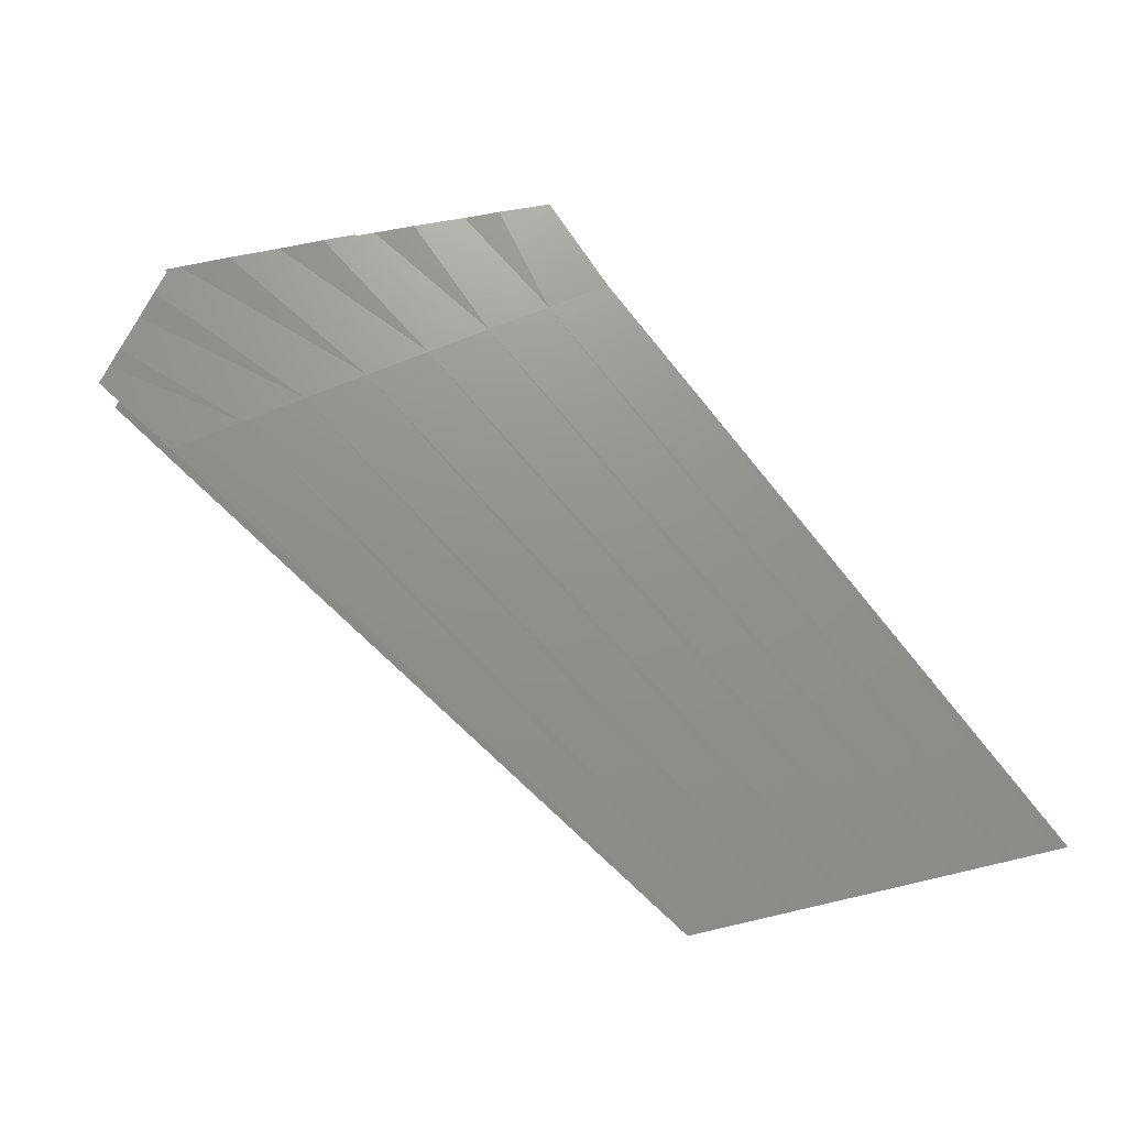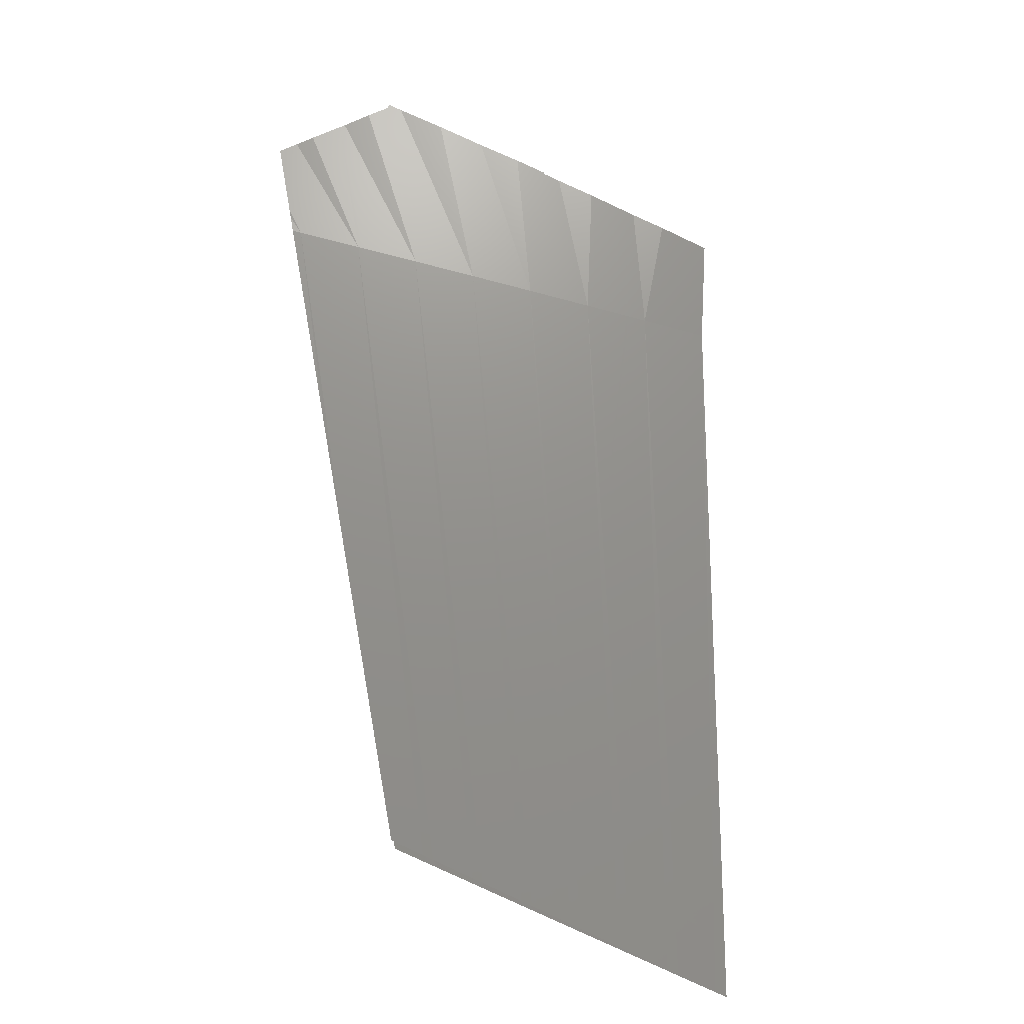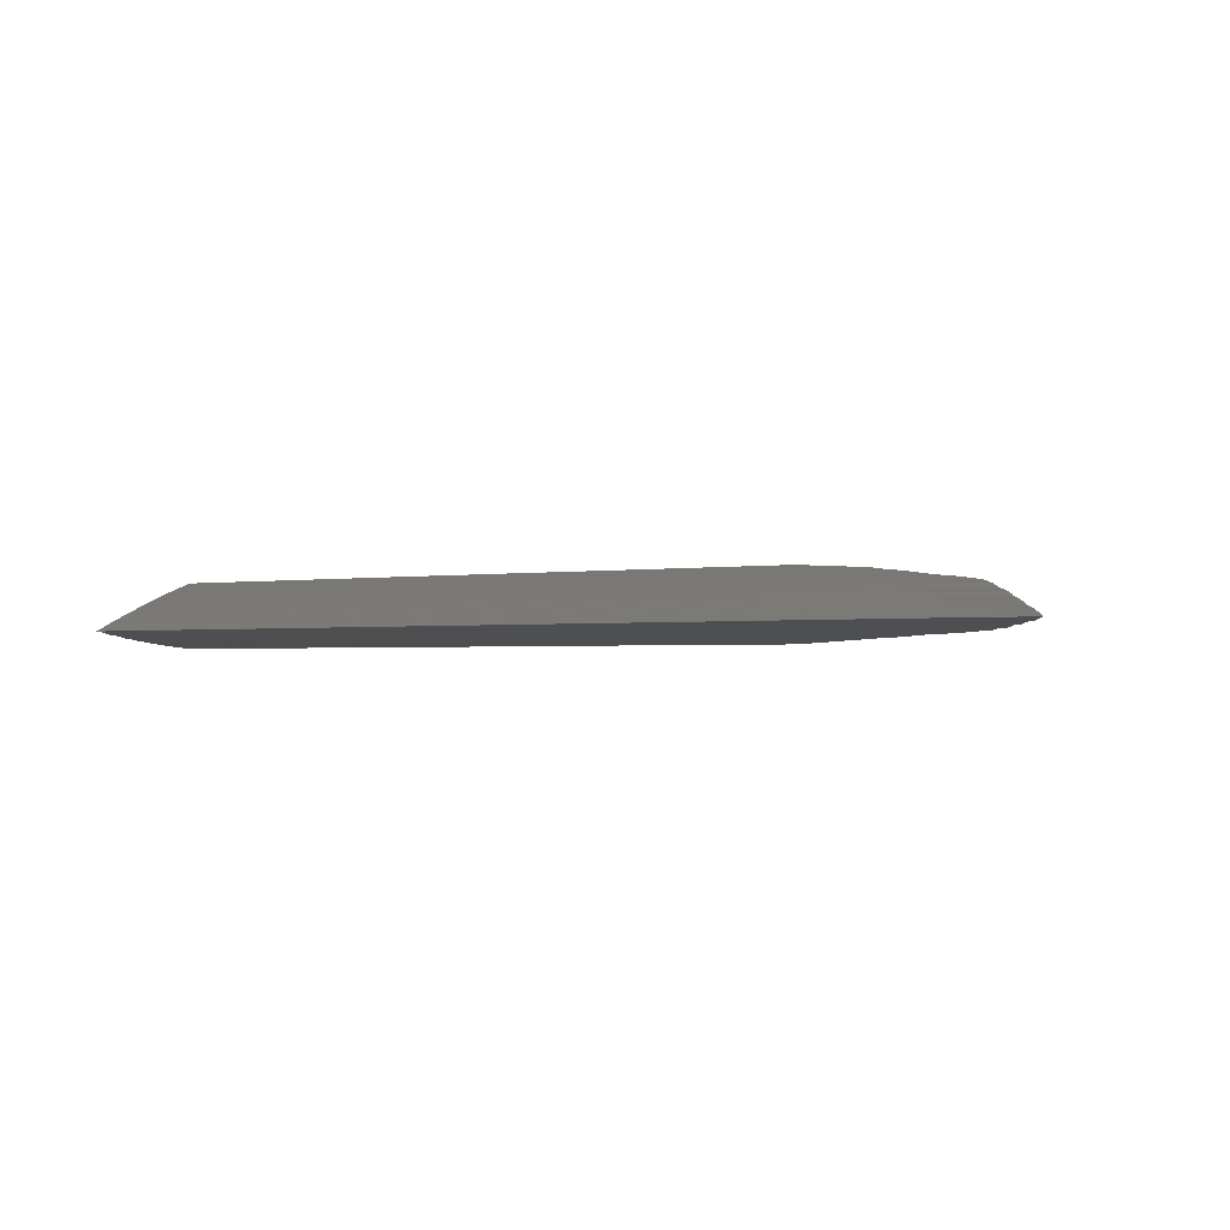
<metadata>
{"format":"stl","ext":"stl","renderer":"f3d","projection":"perspective","resolution":1024,"background":"white","views":[{"elev":75.6,"azim":168.2,"up":"+Y"},{"elev":72.4,"azim":-154.8,"up":"+Y"},{"elev":1.8,"azim":-88.7,"up":"+Y"}]}
</metadata>
<code>
# stl→obj: 336 verts, 580 faces
v -6.139 0.0421 -2.146
v -6.144 0.0392 -2.056
v -6.081 0.04371 -2.057
v -6.207 0.03722 -2.145
v -6.203 0.0373 -2.14
v -6.273 0.01607 -1.67
v -6.295 0.01226 -1.629
v -6.253 0.01611 -1.63
v -6.314 0.01216 -1.67
v -6.198 0.02098 -1.63
v -6.159 0.02107 -1.541
v -6.152 0.02149 -1.541
v -6.207 0.02046 -1.63
v -5.648 0.05973 -1.548
v -5.463 0.06533 -1.275
v -5.642 0.05995 -1.549
v -5.656 0.05954 -1.569
v -5.708 0.05791 -1.638
v -5.704 0.05805 -1.638
v -6.201 -0.03439 -2.135
v -6.145 -0.0362 -2.056
v -6.154 -0.03551 -2.056
v -6.025 -0.02848 -1.543
v -5.99 -0.03362 -1.599
v -5.958 -0.03429 -1.544
v -6.038 -0.02804 -1.562
v -5.984 -0.03399 -1.603
v -5.951 -0.03465 -1.544
v -5.855 -0.04242 -1.545
v -5.902 -0.04147 -1.635
v -5.849 -0.04273 -1.546
v -5.91 -0.04107 -1.635
v -5.915 -0.04118 -1.655
v -5.92 -0.04082 -1.651
v -6.002 -0.03364 -1.633
v -5.943 -0.03843 -1.634
v -6.241 -0.02891 -2.055
v -6.225 -0.03333 -2.145
v -6.17 -0.03468 -2.056
v -6.292 -0.02791 -2.144
v -5.767 -0.04467 -1.408
v -5.78 -0.04794 -1.547
v -5.711 -0.05021 -1.449
v -5.845 -0.04586 -1.636
v -6.267 -0.00773 -1.573
v -6.254 -0.01163 -1.63
v -6.227 -0.01165 -1.573
v -6.295 -0.00764 -1.629
v -6.391 0.00313 -1.628
v -6.373 0.00253 -1.571
v -6.365 0.00308 -1.571
v -6.4 0.00251 -1.627
v -6.365 0.00195 -1.571
v -6.304 -0.00704 -1.629
v -6.276 -0.00721 -1.573
v -6.391 0.00185 -1.628
v -6.35 0.00201 -1.538
v -6.259 -0.0073 -1.539
v -6.304 0.01169 -1.629
v -6.276 0.0119 -1.573
v -6.267 0.0124 -1.573
v -6.35 0.00305 -1.538
v -6.327 0.00257 -1.474
v -6.32 0.003 -1.474
v -6.357 0.00254 -1.538
v -6.259 0.01202 -1.539
v -6.5 -0.00692 -2.051
v -6.456 -0.01146 -2.058
v -6.453 -0.01146 -2.052
v -6.503 -0.0069 -2.057
v -6.227 0.01618 -1.573
v -6.251 0.01248 -1.54
v -6.211 0.01622 -1.54
v -6.251 -0.00779 -1.54
v -6.212 -0.01167 -1.54
v -6.602 0.00234 -2.049
v -6.587 0.00112 -2.056
v -6.584 0.00113 -2.05
v -6.605 0.00234 -2.056
v -6.52 -0.00577 -2.057
v -6.517 -0.00579 -2.051
v -6.52 0.01013 -2.057
v -6.584 0.00348 -2.05
v -6.517 0.01015 -2.051
v -6.587 0.00349 -2.056
v -6.503 0.0112 -2.057
v -6.5 0.01121 -2.051
v -6.207 0.03719 -2.145
v -5.849 0.04591 -1.545
v -5.769 0.04776 -1.406
v -5.767 0.0479 -1.408
v -5.855 0.04562 -1.545
v -5.902 0.04461 -1.635
v -5.91 0.04424 -1.635
v -5.989 0.03719 -1.598
v -6.024 0.03236 -1.543
v -5.957 0.03788 -1.544
v -6.038 0.03192 -1.562
v -6.455 0.0156 -2.058
v -6.452 0.0156 -2.052
v -5.779 0.05091 -1.547
v -5.709 0.05318 -1.449
v -5.844 0.04884 -1.636
v -5.843 0.04043 -1.354
v -5.951 0.03821 -1.544
v -5.942 0.04177 -1.634
v -5.984 0.03753 -1.602
v -6.153 0.03851 -2.056
v -6.17 0.03774 -2.056
v -6.225 0.03637 -2.145
v -5.641 0.06002 -1.549
v -6.495 0.0155 -2.141
v -6.543 0.01099 -2.14
v -6.562 -0.00552 -2.14
v -6.625 0.00098 -2.139
v -6.159 -0.01673 -1.541
v -6.152 -0.01717 -1.541
v -5.963 -0.01902 -1.172
v -6.431 -0.01356 -2.052
v -6.46 -0.01416 -2.142
v -6.414 -0.01461 -2.052
v -6.479 -0.013 -2.141
v -6.198 -0.01672 -1.63
v -6.207 -0.01618 -1.63
v -5.863 -0.02899 -1.192
v -5.845 -0.03665 -1.352
v -5.763 -0.03836 -1.213
v -5.873 -0.03345 -1.332
v -6.052 -0.02612 -1.543
v -6.328 -0.02194 -2.054
v -6.31 -0.02691 -2.144
v -6.258 -0.02801 -2.055
v -6.376 -0.02121 -2.143
v -6.01 -0.0332 -1.633
v -6.1 -0.02539 -1.632
v -6.479 0.01699 -2.141
v -6.431 0.0176 -2.052
v -6.031 0.01669 -1.157
v -5.963 0.02358 -1.172
v -6.044 0.01665 -1.186
v -6.09 0.01653 -1.283
v -6.135 0.01642 -1.379
v -6.181 0.0163 -1.476
v -6.208 -0.03419 -2.145
v -6.082 -0.04098 -2.057
v -5.81 -0.0485 -1.636
v -5.879 -0.04475 -1.683
v -5.57 -0.0548 -1.253
v -5.752 -0.05009 -1.547
v -5.563 -0.05532 -1.254
v -6.139 -0.03939 -2.146
v -6.207 -0.03425 -2.145
v -6.645 0.00231 -2.139
v -6.495 -0.01143 -2.141
v -6.543 -0.00676 -2.14
v -5.648 -0.05731 -1.548
v -5.642 -0.05755 -1.549
v -5.463 -0.0629 -1.275
v -6.373 -0.00663 -1.766
v -6.409 -0.00724 -1.864
v -6.362 -0.0074 -1.767
v -6.422 -0.00634 -1.863
v -5.78 0.05572 -1.744
v -6.454 0.00324 -1.765
v -6.42 0.00249 -1.668
v -6.409 0.00316 -1.668
v -6.466 0.00245 -1.765
v -6.22 0.01264 -1.476
v -6.178 0.01261 -1.379
v -6.173 0.01288 -1.379
v -6.227 0.01225 -1.476
v -6.027 0.01346 -1.088
v -6.018 0.01093 -0.9755
v -5.962 0.01348 -0.9754
v -6.047 0.01254 -1.088
v -5.998 0.01607 -1.089
v -6.063 0.01344 -1.151
v -5.962 -0.00842 -0.9754
v -5.946 -0.01007 -0.9778
v -5.946 -0.00994 -0.9754
v -5.999 -0.01115 -1.089
v -6.027 -0.00844 -1.088
v -5.45 -0.06382 -1.278
v -5.436 -0.06293 -1.258
v -5.378 -0.05549 -1.124
v -5.423 -0.06237 -1.24
v -5.358 -0.0587 -1.149
v -5.428 -0.06264 -1.247
v -5.397 -0.05372 -1.1
v -5.508 -0.03854 -0.9773
v -5.486 -0.04071 -0.9846
v -5.486 -0.04018 -0.9776
v -5.663 -0.04714 -1.234
v -5.463 -0.04463 -1.014
v -5.665 -0.02908 -0.9749
v -5.736 -0.02601 -0.9739
v -5.763 0.04207 -1.213
v -5.586 0.03905 -0.9761
v -5.508 0.0419 -0.9772
v -5.663 0.05042 -1.234
v -5.462 0.04773 -1.014
v -5.434 0.05023 -1.05
v -6.018 -0.00566 -0.9754
v -6.047 -0.00746 -1.088
v -5.881 0.02087 -0.9753
v -5.817 0.02356 -0.9753
v -5.817 -0.01904 -0.9752
v -5.881 -0.01612 -0.9753
v -6.281 0.00261 -1.377
v -6.32 0.00212 -1.474
v -6.276 0.00228 -1.377
v -5.449 0.06625 -1.278
v -5.843 -0.03678 -1.354
v -6.376 0.02481 -2.143
v -6.345 0.02468 -2.053
v -6.328 0.02559 -2.054
v -6.395 0.02381 -2.143
v -5.425 0.06499 -1.245
v -5.434 0.0653 -1.257
v -5.563 0.05817 -1.255
v -5.396 0.05635 -1.099
v -5.377 0.058 -1.123
v -5.357 0.0611 -1.149
v -6.273 -0.01161 -1.67
v -6.319 -0.01158 -1.767
v -6.364 -0.01154 -1.864
v -6.41 -0.0115 -1.961
v -5.642 -0.05757 -1.549
v -5.421 -0.0497 -1.069
v -5.429 -0.04826 -1.058
v -5.428 0.05116 -1.058
v -5.569 0.05774 -1.253
v -5.435 -0.04733 -1.051
v -5.485 0.04401 -0.9846
v -5.485 0.0435 -0.9776
v -6.031 -0.01182 -1.157
v -5.586 -0.03539 -0.9761
v -5.863 0.03313 -1.192
v -5.736 0.03022 -0.9739
v -5.665 0.03304 -0.9749
v -5.946 0.01508 -0.9778
v -5.946 0.01496 -0.9754
v -5.788 -0.02159 -0.9752
v -5.788 -0.02146 -0.9731
v -5.788 0.026 -0.9752
v -5.788 0.02587 -0.9731
v -6.121 0.04287 -2.147
v -6.065 0.0444 -2.057
v -6.562 0.00982 -2.14
v -6.625 0.00356 -2.139
v -6.187 0.00261 -1.183
v -6.129 -0.00807 -1.282
v -6.08 -0.00836 -1.185
v -6.232 0.00245 -1.28
v -6.079 -0.0084 -1.185
v -6.09 -0.01177 -1.283
v -6.044 -0.0118 -1.186
v -6.126 -0.00823 -1.282
v -6.145 0.00273 -1.086
v -6.063 -0.00846 -1.151
v -6.163 0.0027 -1.13
v -6.1 0.00279 -0.9755
v -5.77 -0.04452 -1.407
v -6.126 0.01312 -1.282
v -6.324 -0.00692 -1.67
v -6.315 -0.00757 -1.67
v -6.456 -0.00707 -1.96
v -6.471 -0.00606 -1.96
v -6.188 0.00268 -1.183
v -6.234 0.00265 -1.28
v -6.498 0.00145 -1.862
v -6.454 0.00162 -1.765
v -6.512 0.00242 -1.862
v -6.276 0.00291 -1.377
v -6.232 0.00283 -1.28
v -6.187 0.00275 -1.183
v -6.409 0.00179 -1.668
v -6.227 -0.00749 -1.476
v -6.324 0.01154 -1.67
v -6.129 0.01296 -1.282
v -6.373 0.01119 -1.766
v -6.498 0.00332 -1.862
v -6.543 0.00341 -1.959
v -6.559 0.00238 -1.959
v -6.173 -0.00807 -1.379
v -6.181 -0.01169 -1.476
v -6.136 -0.01173 -1.379
v -6.22 -0.0079 -1.476
v -6.409 0.01168 -1.864
v -6.361 0.01192 -1.767
v -6.422 0.01083 -1.863
v -6.456 0.01144 -1.96
v -6.471 0.01048 -1.96
v -6.08 0.01332 -1.185
v -6.079 0.01336 -1.185
v -6.41 0.01571 -1.961
v -6.178 -0.00778 -1.379
v -6.364 0.01583 -1.864
v -6.318 0.01595 -1.767
v -6.543 0.00129 -1.959
v -5.914 0.04432 -1.655
v -5.92 0.04399 -1.651
v -5.873 0.03731 -1.332
v -5.845 0.04031 -1.352
v -5.878 0.04773 -1.683
v -6.241 0.03224 -2.055
v -6.292 0.03119 -2.144
v -5.802 -0.04886 -1.636
v -5.746 -0.05037 -1.547
v -5.746 0.05316 -1.547
v -5.802 0.05163 -1.636
v -6.066 0.04655 -2.147
v -6.109 -0.0249 -1.632
v -6.059 -0.02573 -1.542
v -6.002 0.03716 -1.633
v -6.01 0.03674 -1.633
v -5.809 0.0513 -1.636
v -5.752 0.0529 -1.547
v -6.109 0.02882 -1.632
v -6.059 0.02969 -1.542
v -6.121 -0.04023 -2.147
v -6.065 -0.04174 -2.057
v -6.067 -0.04406 -2.147
v -6.004 -0.04609 -2.058
v -6.258 0.0314 -2.055
v -6.31 0.03027 -2.144
v -6.1 0.02928 -1.632
v -6.052 0.03006 -1.543
v -5.708 -0.05549 -1.638
v -6.345 -0.02097 -2.053
v -6.395 -0.02013 -2.143
v -5.764 -0.0538 -1.72
v -6.414 0.01858 -2.052
v -6.46 0.01808 -2.142
v -5.705 -0.05561 -1.638
v -5.645 -0.05746 -1.553
f 1 2 3
f 2 1 4
f 2 4 5
f 6 7 8
f 7 6 9
f 10 11 12
f 11 10 13
f 14 15 16
f 17 14 16
f 14 17 18
f 18 17 19
f 20 21 22
f 23 24 25
f 24 23 26
f 25 27 28
f 27 25 24
f 29 30 31
f 30 29 32
f 32 33 30
f 33 32 34
f 35 36 27
f 37 38 39
f 38 37 40
f 41 42 43
f 42 41 31
f 31 44 42
f 44 31 30
f 45 46 47
f 46 45 48
f 49 50 51
f 50 49 52
f 53 54 55
f 54 53 56
f 57 55 58
f 55 57 53
f 59 51 60
f 51 59 49
f 7 60 61
f 60 7 59
f 62 63 64
f 63 62 65
f 50 56 53
f 56 50 52
f 65 53 57
f 53 65 50
f 60 62 66
f 62 60 51
f 55 48 45
f 48 55 54
f 67 68 69
f 68 67 70
f 71 72 73
f 72 71 61
f 74 47 75
f 47 74 45
f 76 77 78
f 77 76 79
f 78 80 81
f 80 78 77
f 61 66 72
f 66 61 60
f 81 70 67
f 70 81 80
f 82 83 84
f 83 82 85
f 85 76 83
f 76 85 79
f 86 84 87
f 84 86 82
f 88 5 4
f 89 90 91
f 90 89 92
f 93 92 89
f 92 93 94
f 95 96 97
f 96 95 98
f 99 87 100
f 87 99 86
f 101 91 102
f 91 101 89
f 103 89 101
f 89 103 93
f 92 104 90
f 104 92 105
f 94 105 92
f 105 94 106
f 105 106 107
f 5 108 2
f 5 109 108
f 109 5 110
f 110 5 88
f 17 16 111
f 112 86 99
f 86 112 113
f 77 114 80
f 114 77 115
f 116 117 118
f 119 120 121
f 120 119 122
f 116 123 117
f 123 116 124
f 125 126 127
f 126 125 128
f 128 125 129
f 128 129 23
f 130 131 132
f 131 130 133
f 129 26 23
f 26 134 24
f 134 26 135
f 135 26 129
f 136 100 137
f 100 136 99
f 99 136 112
f 11 138 139
f 138 11 140
f 140 11 141
f 141 11 142
f 142 11 143
f 143 11 73
f 13 73 11
f 73 13 71
f 71 13 8
f 34 22 33
f 22 34 39
f 39 20 22
f 20 39 38
f 20 38 144
f 44 145 146
f 145 44 147
f 145 147 21
f 148 149 150
f 149 148 43
f 149 43 42
f 42 146 149
f 146 42 44
f 21 151 145
f 151 21 152
f 152 21 20
f 79 115 77
f 115 79 153
f 70 154 68
f 154 70 155
f 144 152 20
f 156 157 158
f 159 160 161
f 160 159 162
f 107 97 105
f 97 107 95
f 163 18 19
f 164 165 166
f 165 164 167
f 168 169 170
f 169 168 171
f 172 173 174
f 173 172 175
f 138 172 176
f 172 138 177
f 178 179 180
f 179 178 181
f 181 178 182
f 158 183 184
f 185 186 187
f 186 185 150
f 186 150 188
f 188 150 158
f 150 185 189
f 190 191 192
f 191 193 194
f 193 191 190
f 193 190 127
f 125 195 196
f 197 198 199
f 200 201 202
f 203 182 178
f 182 203 204
f 139 205 206
f 118 207 208
f 90 200 91
f 209 210 211
f 210 209 63
f 111 15 212
f 15 111 16
f 126 213 127
f 214 215 216
f 215 214 217
f 15 218 219
f 220 221 222
f 158 184 188
f 218 222 223
f 222 218 220
f 220 218 15
f 46 119 124
f 119 46 224
f 119 224 225
f 119 225 226
f 119 226 227
f 119 227 69
f 158 228 183
f 228 158 157
f 229 150 189
f 150 229 230
f 150 230 148
f 220 231 221
f 231 220 232
f 193 233 194
f 200 234 201
f 234 200 199
f 199 200 197
f 199 235 234
f 208 179 118
f 179 208 180
f 118 179 181
f 118 181 236
f 127 190 237
f 238 239 240
f 205 241 242
f 241 205 139
f 241 139 176
f 176 139 138
f 196 243 125
f 243 196 244
f 125 243 207
f 125 207 118
f 197 240 198
f 240 197 238
f 195 127 237
f 127 195 125
f 15 219 212
f 239 245 246
f 245 239 238
f 245 238 206
f 206 238 139
f 247 3 248
f 3 247 1
f 193 43 148
f 43 193 41
f 28 32 29
f 32 28 36
f 36 28 27
f 90 197 200
f 197 90 104
f 249 85 82
f 85 249 250
f 251 252 253
f 252 251 254
f 255 256 257
f 256 255 258
f 8 61 71
f 61 8 7
f 259 260 204
f 260 259 261
f 175 262 173
f 262 175 259
f 33 21 147
f 21 33 22
f 128 25 126
f 25 128 23
f 126 28 213
f 28 126 25
f 263 41 193
f 263 31 41
f 31 263 29
f 36 39 34
f 39 36 35
f 39 35 37
f 127 263 193
f 263 127 213
f 233 148 230
f 148 233 193
f 30 147 44
f 147 30 33
f 142 264 141
f 264 142 170
f 58 45 74
f 45 58 55
f 265 161 266
f 161 265 159
f 162 267 160
f 267 162 268
f 269 254 251
f 254 269 270
f 270 211 254
f 211 270 209
f 167 271 272
f 271 167 273
f 182 236 181
f 236 182 260
f 48 224 46
f 224 48 266
f 274 270 275
f 270 274 209
f 51 65 62
f 65 51 50
f 166 52 49
f 52 166 165
f 64 209 274
f 209 64 63
f 269 261 276
f 277 159 265
f 159 277 272
f 56 265 54
f 265 56 277
f 210 58 278
f 58 210 57
f 279 49 59
f 49 279 166
f 169 275 280
f 275 169 274
f 281 166 279
f 166 281 164
f 282 167 164
f 167 282 273
f 161 226 225
f 226 161 160
f 283 273 282
f 273 283 284
f 285 286 287
f 286 285 288
f 289 281 290
f 281 289 291
f 292 291 289
f 291 292 293
f 294 177 295
f 170 280 264
f 280 170 169
f 9 59 7
f 59 9 279
f 177 175 172
f 258 287 256
f 287 258 285
f 262 204 203
f 204 262 259
f 100 292 296
f 292 100 87
f 260 257 236
f 257 260 255
f 140 177 138
f 177 140 295
f 52 277 56
f 277 52 165
f 63 57 210
f 57 63 65
f 165 272 277
f 272 165 167
f 275 269 276
f 269 275 270
f 171 274 169
f 274 171 64
f 280 276 294
f 276 280 275
f 66 64 171
f 64 66 62
f 54 266 48
f 266 54 265
f 211 278 297
f 278 211 210
f 254 297 252
f 297 254 211
f 261 253 260
f 253 261 251
f 293 282 291
f 282 293 283
f 291 164 281
f 164 291 282
f 266 225 224
f 225 266 161
f 290 279 9
f 279 290 281
f 267 69 227
f 69 267 67
f 260 182 204
f 177 259 175
f 259 177 261
f 269 251 261
f 298 290 299
f 290 298 289
f 299 9 6
f 9 299 290
f 294 261 177
f 261 294 276
f 264 294 295
f 294 264 280
f 73 168 143
f 168 73 72
f 141 295 140
f 295 141 264
f 143 170 142
f 170 143 168
f 297 288 285
f 288 297 278
f 253 255 260
f 253 258 255
f 258 253 252
f 252 285 258
f 285 252 297
f 288 75 286
f 75 288 74
f 273 300 271
f 300 273 284
f 284 78 300
f 78 284 76
f 300 81 268
f 81 300 78
f 272 162 159
f 162 272 271
f 271 268 162
f 268 271 300
f 241 174 242
f 174 241 176
f 174 176 172
f 160 227 226
f 227 160 267
f 72 171 168
f 171 72 66
f 296 289 298
f 289 296 292
f 268 67 267
f 67 268 81
f 84 283 293
f 283 84 83
f 83 284 283
f 284 83 76
f 87 293 292
f 293 87 84
f 301 94 93
f 94 301 302
f 97 303 304
f 303 97 96
f 305 93 103
f 93 305 301
f 106 94 302
f 304 197 104
f 102 200 232
f 200 102 91
f 2 301 305
f 301 2 108
f 232 202 231
f 202 232 200
f 108 302 301
f 302 108 109
f 124 121 123
f 121 124 119
f 135 132 134
f 132 135 130
f 137 8 13
f 8 137 6
f 6 137 299
f 299 137 298
f 298 137 296
f 296 137 100
f 24 35 27
f 35 24 134
f 110 306 109
f 306 110 307
f 149 308 309
f 308 149 146
f 80 155 70
f 155 80 114
f 14 220 15
f 220 14 310
f 310 14 18
f 310 18 163
f 310 163 311
f 311 163 312
f 311 312 248
f 248 312 247
f 117 313 314
f 313 117 123
f 315 95 107
f 95 315 316
f 113 82 86
f 82 113 249
f 317 101 318
f 101 317 103
f 319 12 320
f 12 319 10
f 132 40 37
f 40 132 131
f 134 37 35
f 37 134 132
f 311 318 310
f 318 311 317
f 248 317 311
f 317 248 3
f 145 321 322
f 321 145 151
f 146 322 308
f 322 146 145
f 322 323 324
f 323 322 321
f 307 325 306
f 325 307 326
f 306 316 315
f 316 306 325
f 149 309 150
f 318 232 220
f 232 318 102
f 102 318 101
f 3 103 317
f 103 3 305
f 305 3 2
f 278 74 288
f 74 278 58
f 316 98 95
f 98 316 327
f 98 327 328
f 328 96 98
f 326 216 325
f 216 326 214
f 327 320 328
f 320 327 319
f 216 319 327
f 319 216 215
f 309 329 156
f 329 309 308
f 314 129 125
f 330 133 130
f 133 330 331
f 314 135 129
f 135 314 313
f 313 130 135
f 130 313 330
f 250 79 85
f 79 250 153
f 325 327 316
f 327 325 216
f 308 332 329
f 332 308 324
f 324 308 322
f 315 107 106
f 109 106 302
f 106 109 315
f 315 109 306
f 304 238 197
f 238 304 303
f 238 303 328
f 328 303 96
f 320 238 328
f 105 304 104
f 304 105 97
f 318 220 310
f 213 29 263
f 29 213 28
f 36 34 32
f 150 156 158
f 156 150 309
f 236 116 118
f 116 236 257
f 116 257 256
f 116 256 287
f 116 287 286
f 116 286 75
f 69 122 119
f 122 69 68
f 122 68 154
f 320 139 238
f 139 320 12
f 217 333 215
f 333 217 334
f 215 10 319
f 10 215 333
f 11 139 12
f 334 137 333
f 137 334 136
f 121 331 330
f 331 121 120
f 118 314 125
f 314 118 117
f 123 330 313
f 330 123 121
f 332 335 329
f 156 336 157
f 336 156 335
f 335 156 329
f 333 13 10
f 13 333 137
f 75 124 116
f 124 75 47
f 124 47 46

</code>
